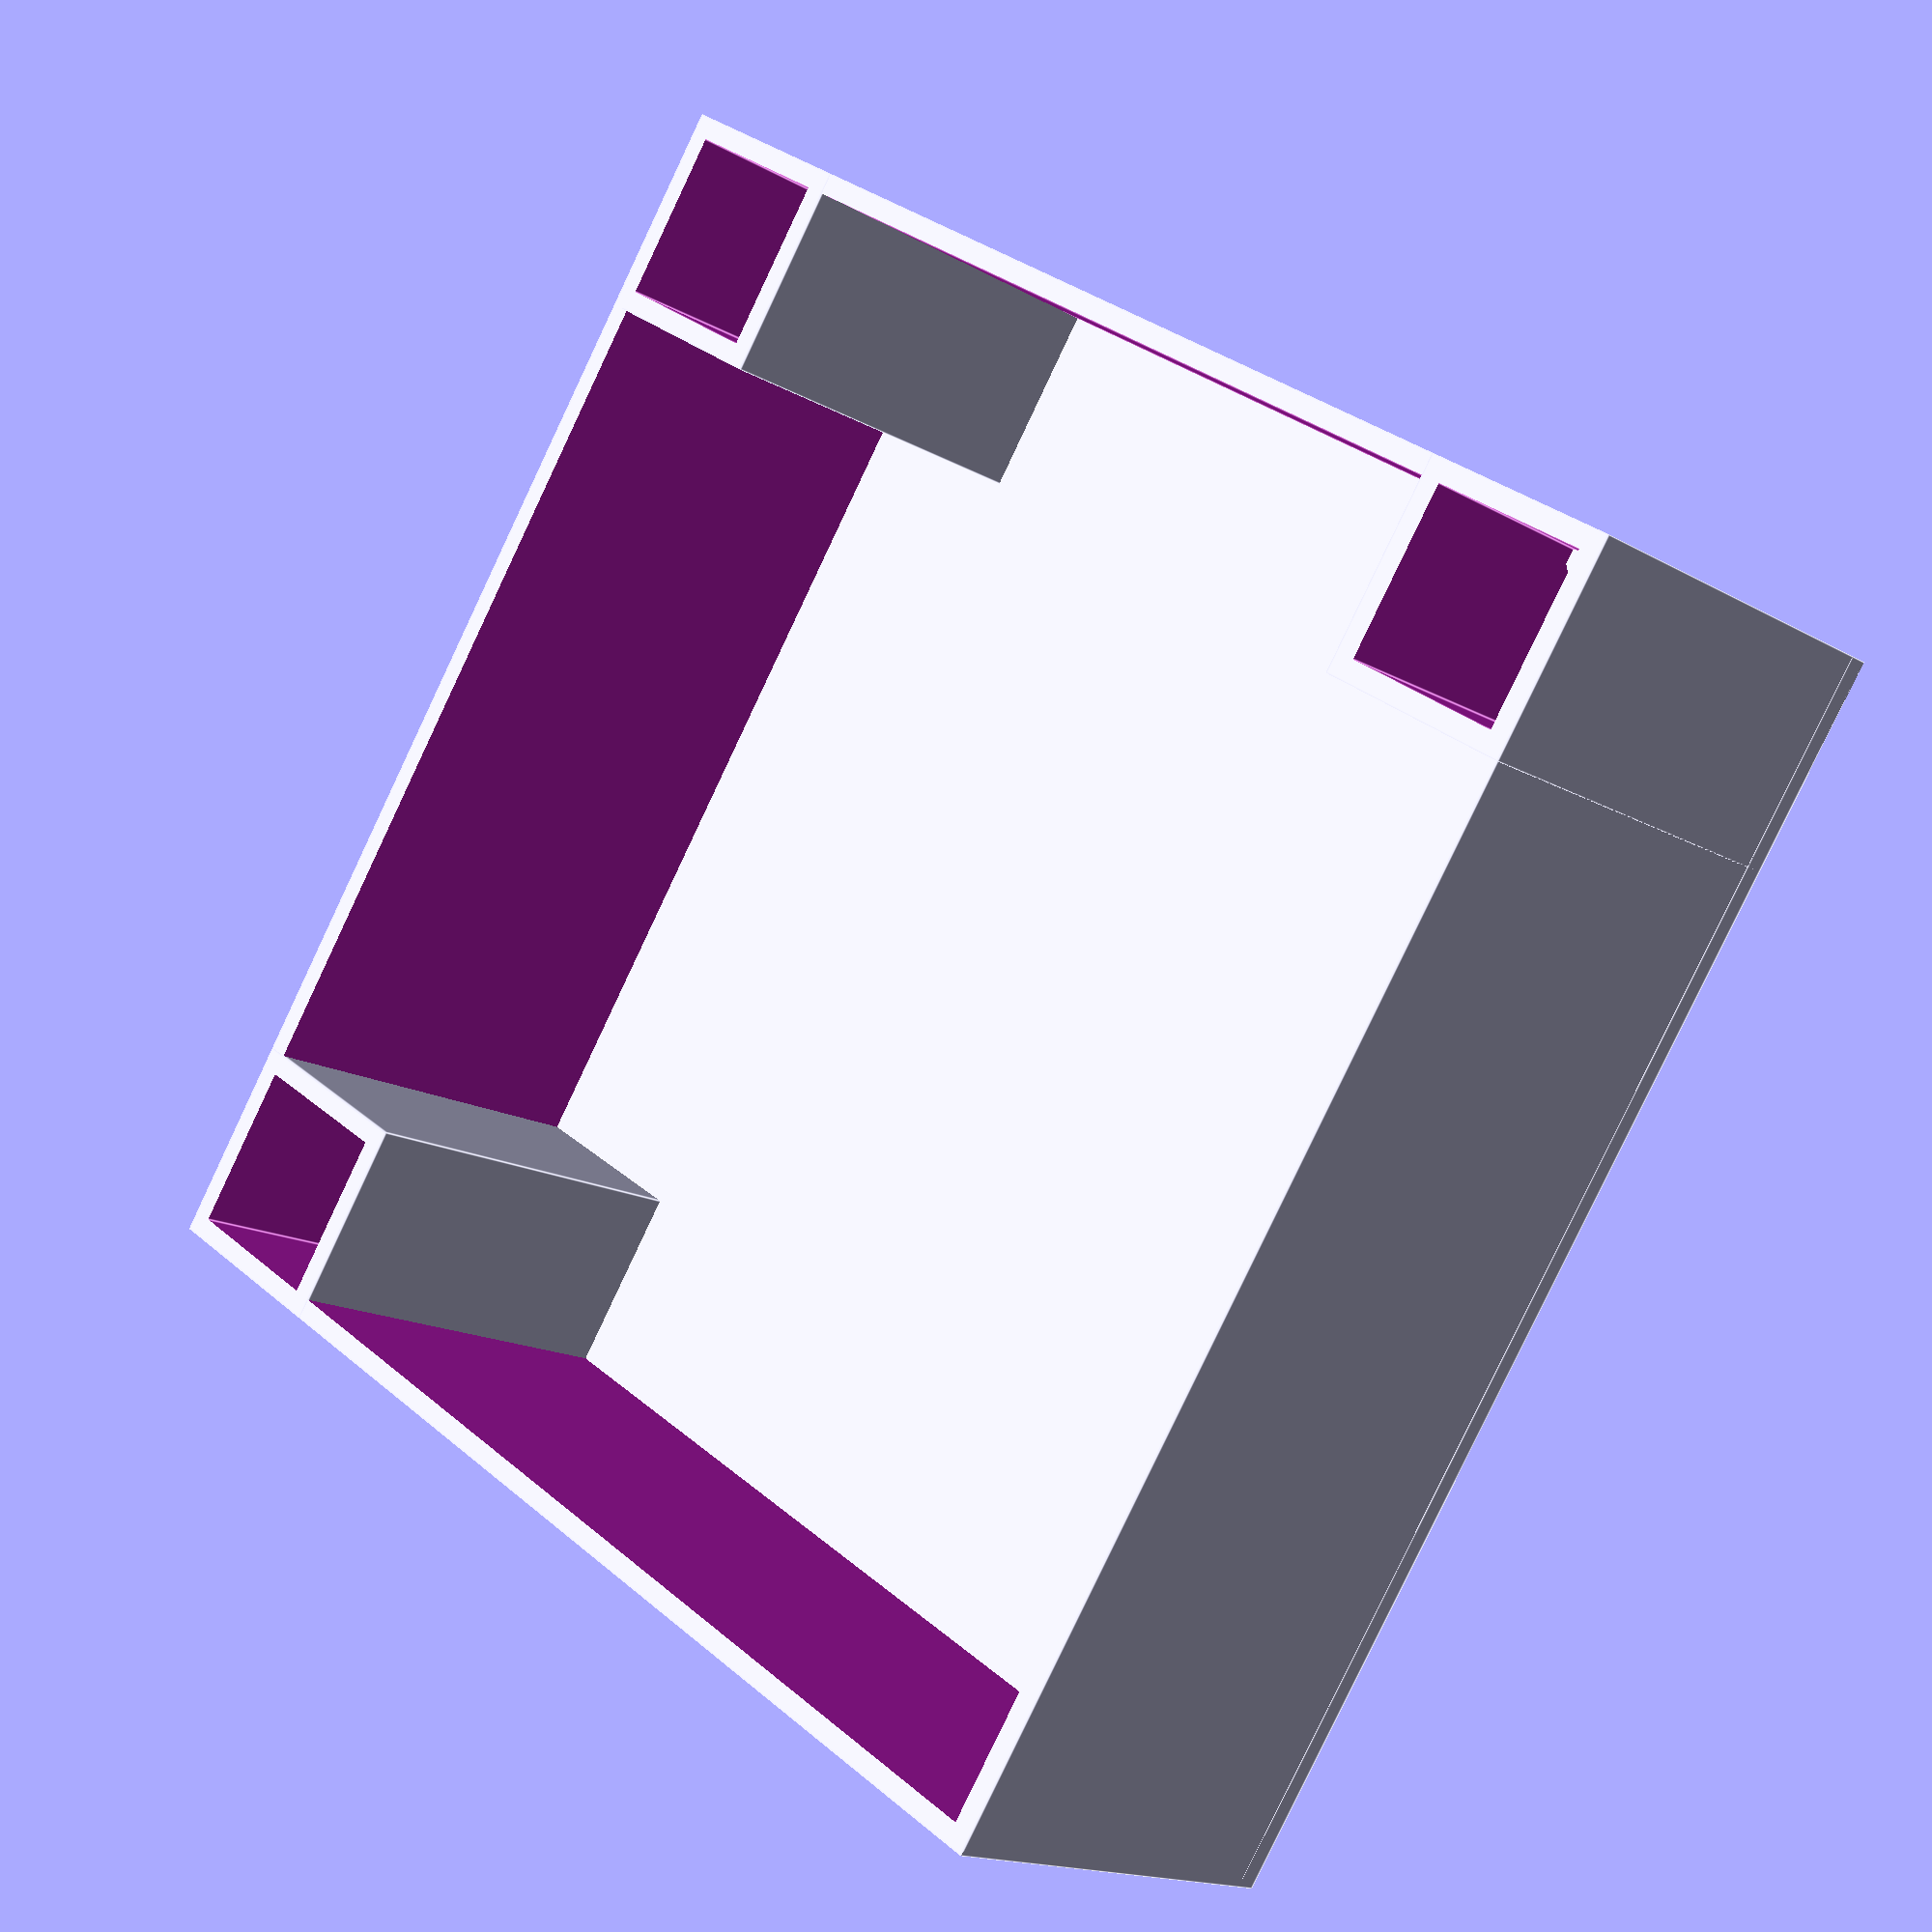
<openscad>
epaisseur = 0.5;
longueur_col = 5;
largeur_col = 5;

module hollow_cube(x,y,z,epaisseur){
	difference(){
		cube([x,y,z], center=true);
		cube([x-2*epaisseur,y-2*epaisseur,z+epaisseur], center=true);
	}
}

module x(){
	hypotenuse = ceil(sqrt(pow((longueur_col-2*epaisseur),2) + pow((largeur_col-2*epaisseur),2)));
	angle = 45;
	translate([0,0,2.5]) rotate([0,0,angle]) cube([hypotenuse,epaisseur,5],center = true);
	translate([0,0,2.5]) rotate([0,0,-angle]) cube([hypotenuse,epaisseur,5],center = true);
}

module y(){
	hypotenuse = ceil(sqrt(pow((longueur_col-2*epaisseur),2) + pow((largeur_col-2*epaisseur),2)));
	angle = 45;
	translate([0,0,2.5]) rotate([0,0,angle]) cube([hypotenuse,epaisseur,5],center = true);
	rotate([0,0,3*angle]) cube([hypotenuse/2,epaisseur,5]);
}

module calibration_base(longueur,largeur,hauteur){
	union(){
		hollow_cube(longueur,largeur,hauteur,epaisseur);
		translate([-(longueur-longueur_col)/2, (largeur-largeur_col)/2, 0]) hollow_cube(longueur_col,largeur_col,hauteur,epaisseur);
		translate([-(longueur-longueur_col)/2, -(largeur-largeur_col)/2, 0]) hollow_cube(longueur_col,largeur_col,hauteur,epaisseur);
		translate([(longueur-longueur_col)/2, -(largeur-largeur_col)/2, 0]) hollow_cube(longueur_col,largeur_col,hauteur,epaisseur);
		translate([-(longueur-longueur_col)/2,(largeur-largeur_col)/2,-hauteur/2]) y();
		translate([(longueur-longueur_col)/2,-(largeur-largeur_col)/2,-hauteur/2]) x();
	}
}

module calibration_1(longueur,largeur,hauteur){
	calibration_base(longueur,largeur,hauteur);
	hypotenuse = ceil(sqrt(pow((longueur-longueur_col),2) + pow((largeur-largeur_col),2)));
	epaisseur_hypo = sqrt(pow((longueur_col-2*epaisseur),2) + pow((largeur_col-2*epaisseur),2));
	angle = 45;
	
	difference(){
		translate([0, 0, -hauteur/2]) 
		union(){
			translate([0,0,2.5]) rotate([0,0,angle]) cube([hypotenuse,epaisseur_hypo,5],center = true);
			translate([0,0,2.5]) rotate([0,0,-angle]) cube([hypotenuse,epaisseur_hypo,5],center = true);
			translate([(longueur-longueur_col)/2, (largeur-largeur_col)/2, 2.5]) cube([longueur_col,largeur_col,5], center=true);
		}
		translate([-(longueur-longueur_col)/2, (largeur-largeur_col)/2, -hauteur/2]) cube([longueur_col,largeur_col,hauteur], center=true);
		translate([-(longueur-longueur_col)/2, -(largeur-largeur_col)/2, -hauteur/2]) cube([longueur_col,largeur_col,hauteur], center=true);
		translate([(longueur-longueur_col)/2, -(largeur-largeur_col)/2, -hauteur/2]) cube([longueur_col,largeur_col,hauteur], center=true);
	}
}

module calibration_2(longueur,largeur,hauteur){
	calibration_base(longueur,largeur,hauteur);
	difference(){
		translate([0,0,-(hauteur-epaisseur)/2]) cube([longueur,largeur,epaisseur], center=true);
		translate([-(longueur-longueur_col)/2, (largeur-largeur_col)/2, -hauteur/2]) cube([longueur_col,largeur_col,hauteur], center=true);
		translate([-(longueur-longueur_col)/2, -(largeur-largeur_col)/2, -hauteur/2]) cube([longueur_col,largeur_col,hauteur], center=true);
		translate([(longueur-longueur_col)/2, -(largeur-largeur_col)/2, -hauteur/2]) cube([longueur_col,largeur_col,hauteur], center=true);
	}
}

//calibration_1(30,30,10);

calibration_2(30,30,10);
</openscad>
<views>
elev=15.7 azim=124.0 roll=40.0 proj=p view=edges
</views>
